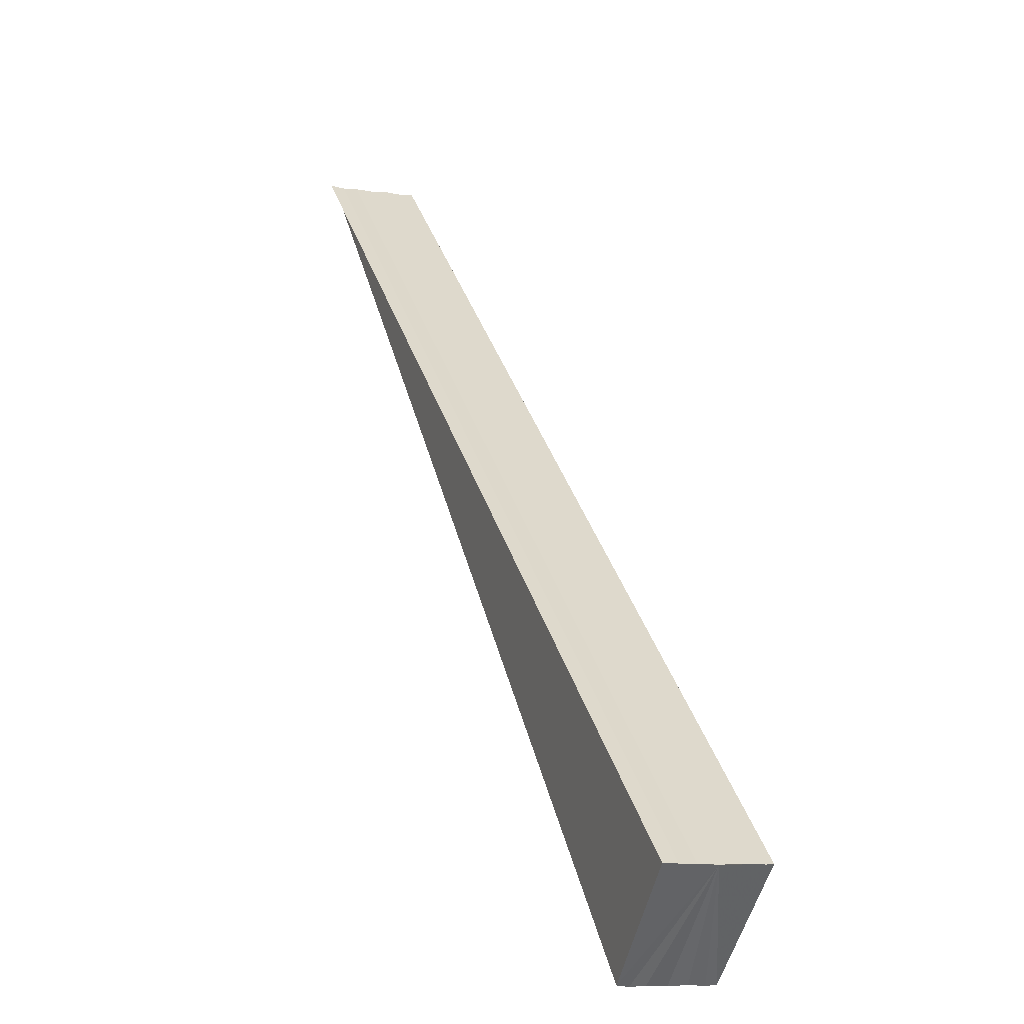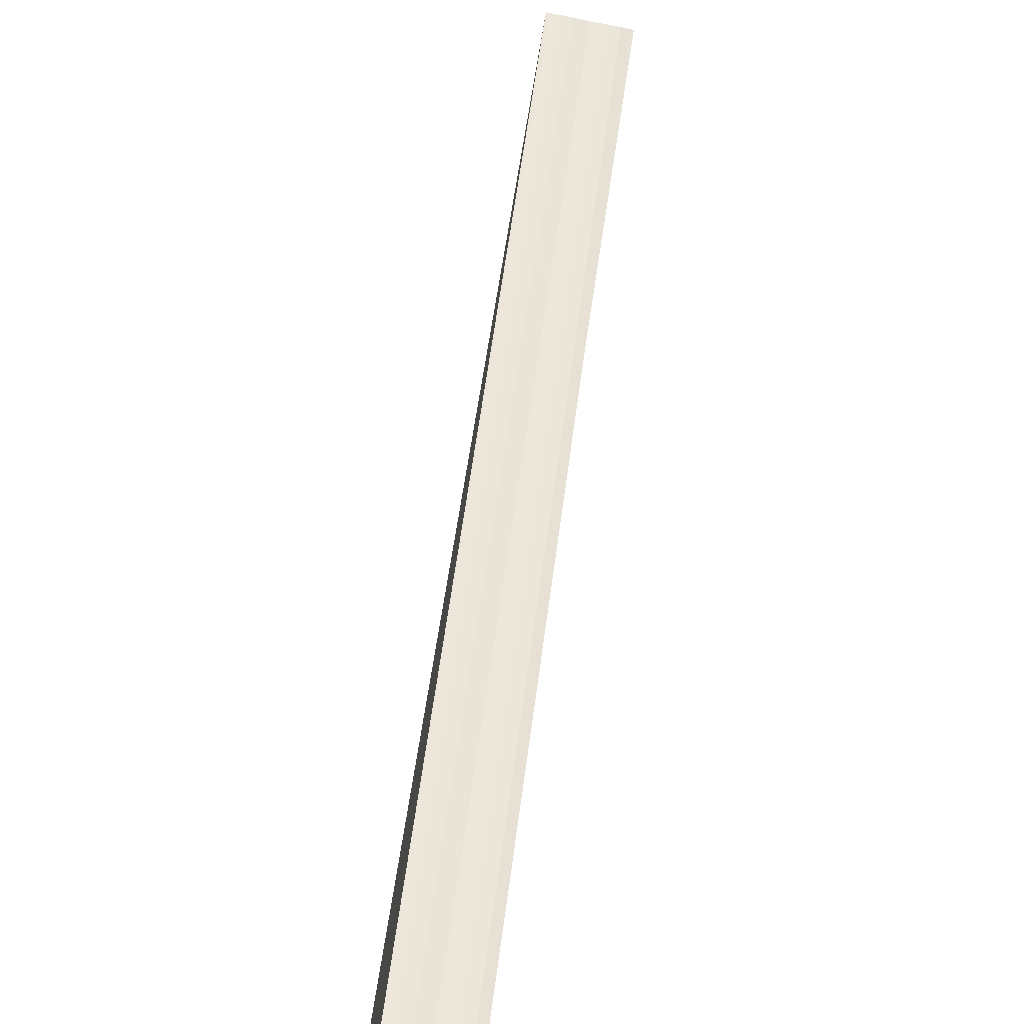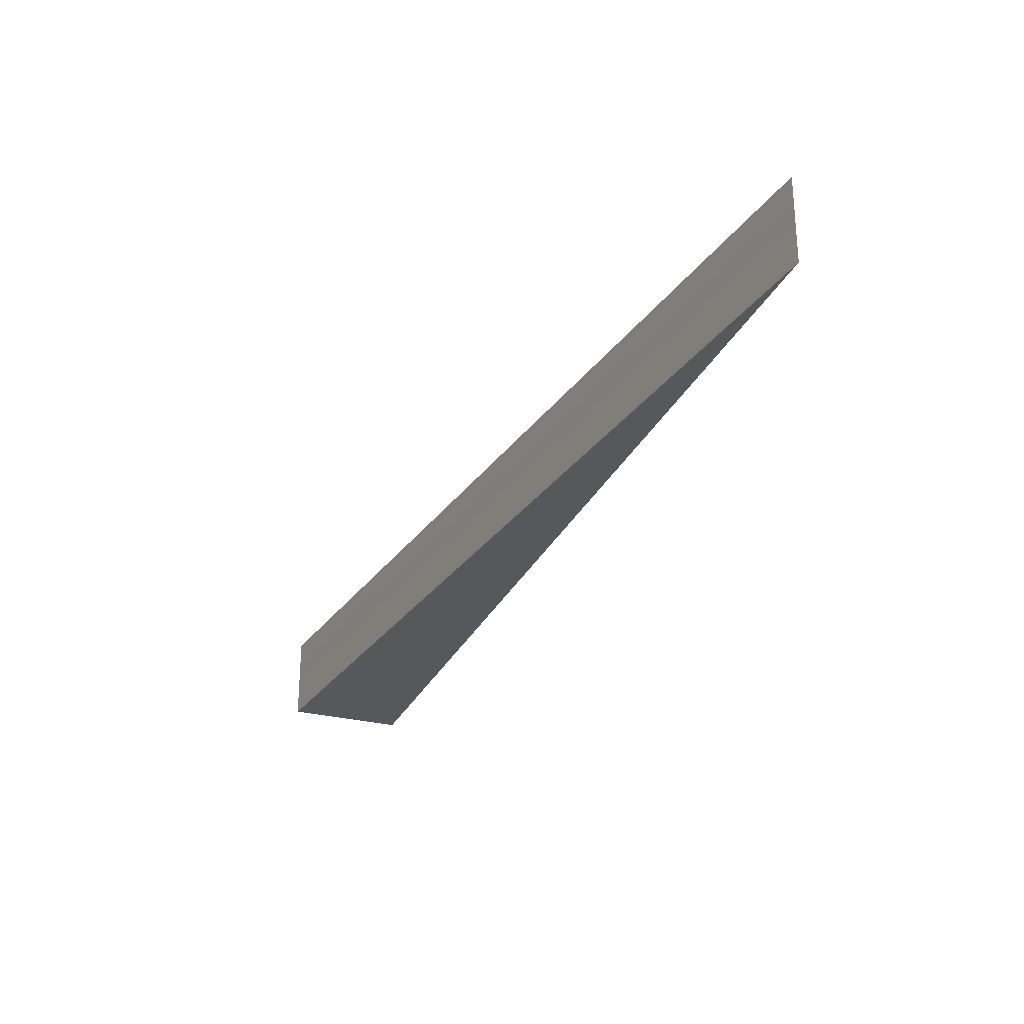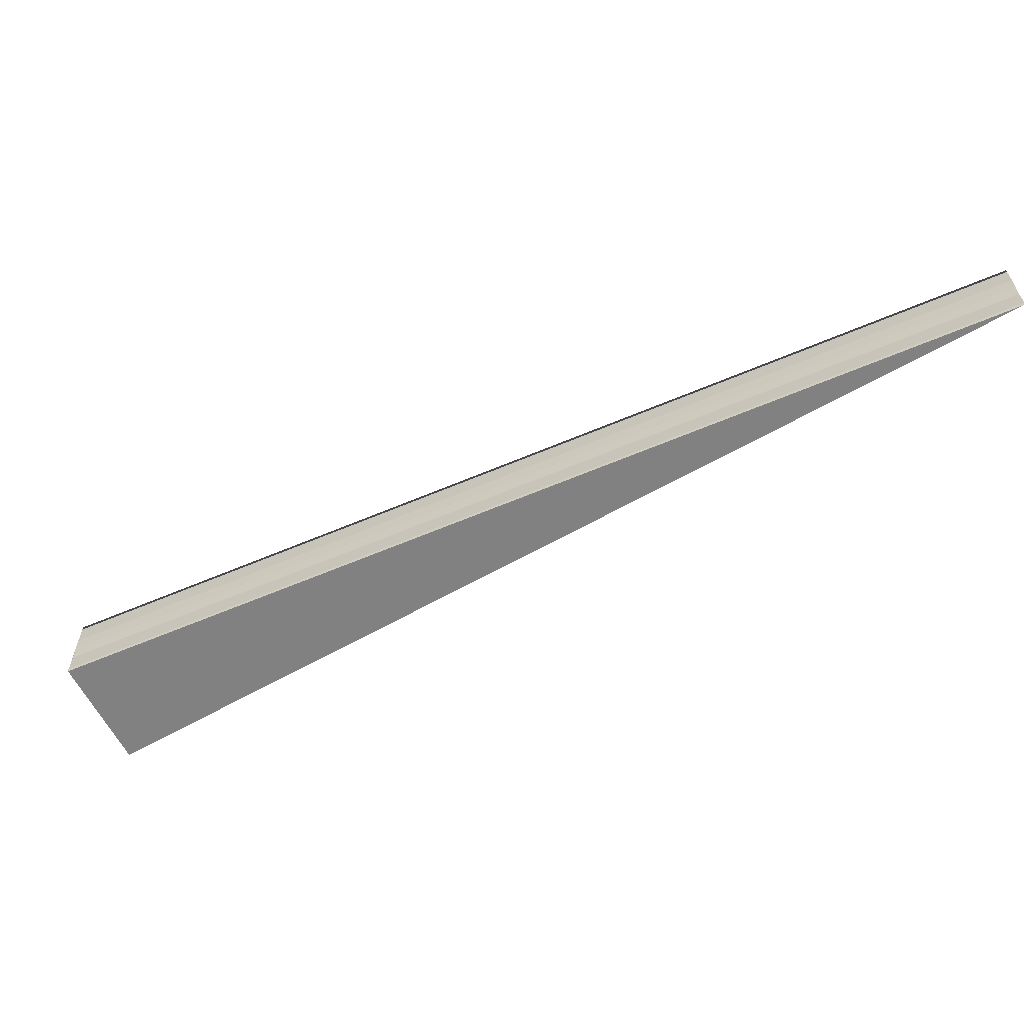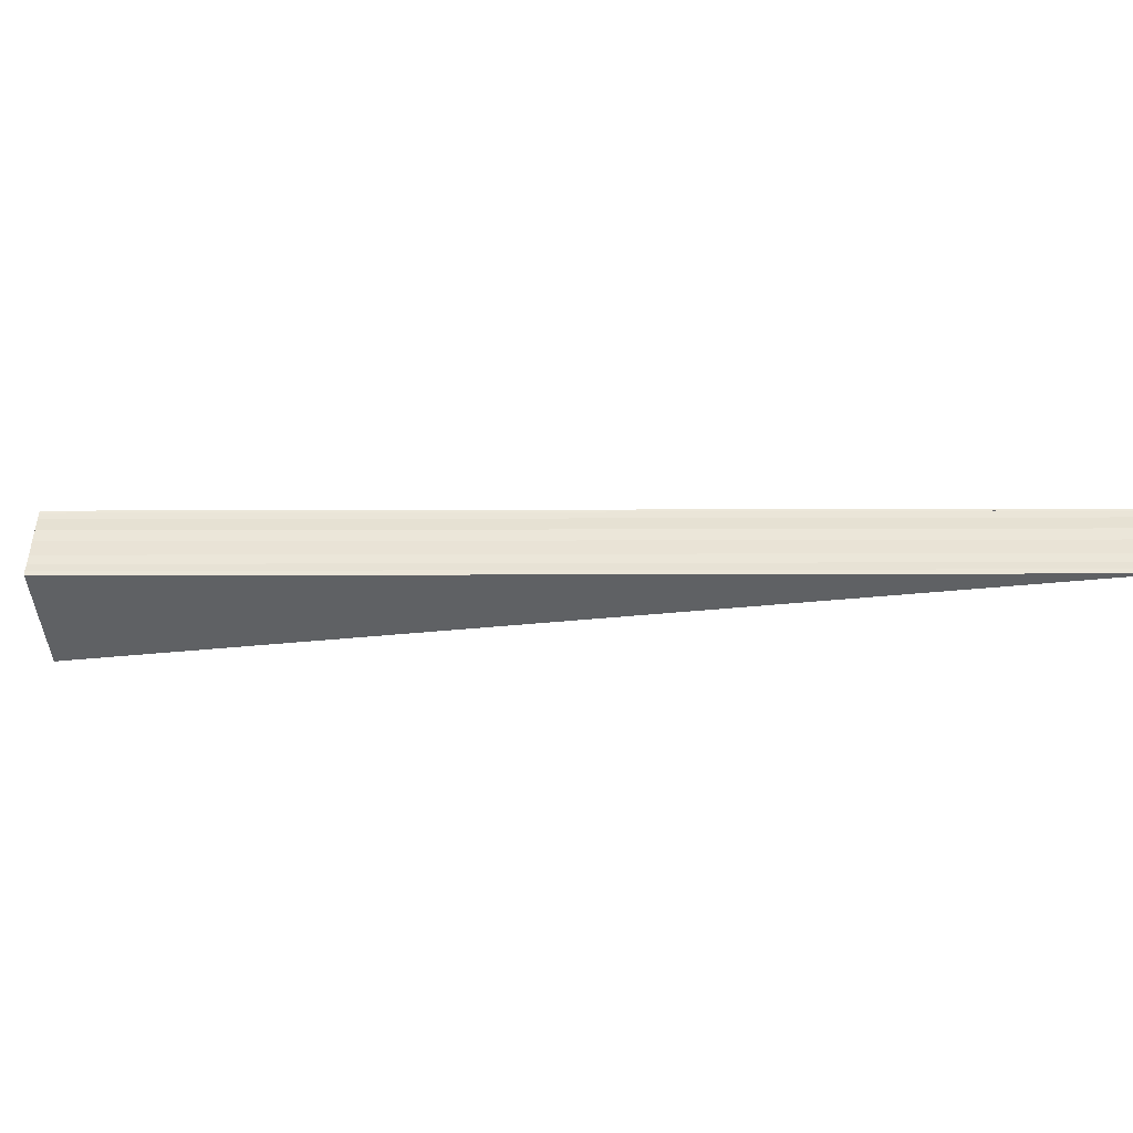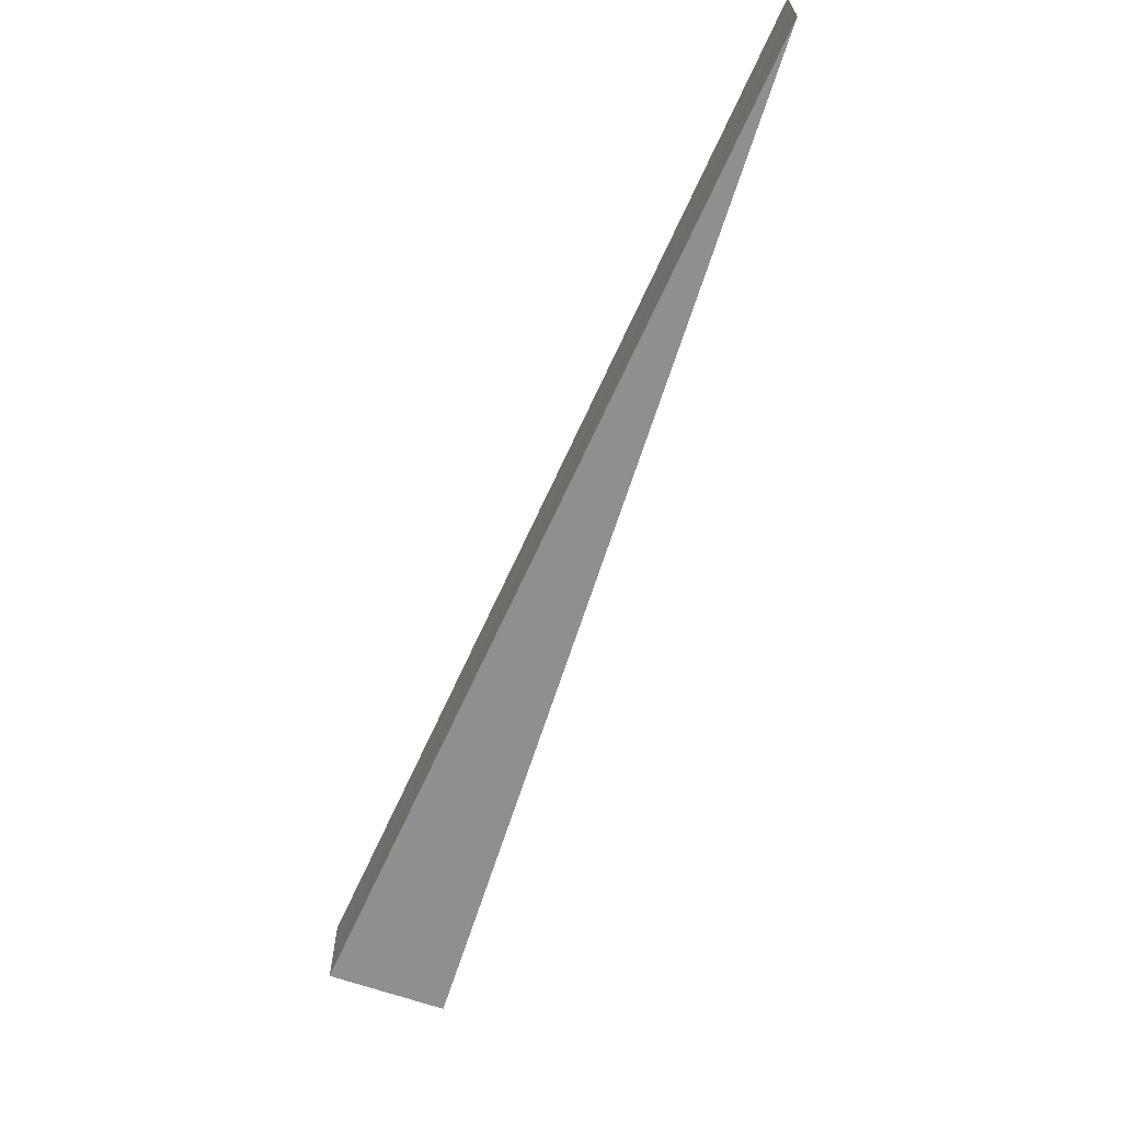
<metadata>
{"format":"obj","ext":"obj","renderer":"f3d","projection":"perspective","resolution":1024,"background":"white","views":[{"elev":-8.9,"azim":68.4,"up":"+Y"},{"elev":-74.4,"azim":-101.1,"up":"+Y"},{"elev":-28.6,"azim":-159.6,"up":"+Z"},{"elev":-62.1,"azim":161.7,"up":"+Z"},{"elev":-46.2,"azim":138.5,"up":"+Z"},{"elev":-65.9,"azim":-156.0,"up":"+Z"}]}
</metadata>
<code>
o 30698
v 2249 1881 22.77
v 2249 1881 22.77
v 2248 1881 22.77
v 2248 1881 22.77
v 2249 1881 22.77
v 2248 1881 22.77
v 2248 1881 22.77
v 2249 1881 22.77
v 2248 1881 22.77
v 2249 1881 22.77
v 2249 1881 22.77
v 2248 1881 22.77
v 2249 1881 22.77
v 2249 1881 22.77
v 2248 1881 22.77
v 2249 1881 22.77
v 2249 1881 22.77
v 2248 1881 22.77
v 2249 1881 22.77
v 2248 1881 22.77
v 2249 1881 22.77
v 2248 1881 22.77
v 2249 1881 22.77
v 2248 1881 22.77
v 2249 1881 22.77
v 2249 1881 22.76
v 2249 1881 22.77
v 2249 1881 22.77
v 2248 1881 22.76
v 2248 1881 22.77
v 2248 1881 22.77
v 2249 1881 22.77
v 2248 1881 22.77
v 2249 1881 22.77
v 2248 1881 22.77
v 2249 1881 22.77
v 2249 1881 22.76
v 2248 1881 22.76
v 2249 1881 22.76
v 2249 1881 22.77
v 2249 1881 22.77
v 2249 1881 22.77
v 2249 1881 22.77
v 2249 1881 22.77
v 2249 1881 22.77
v 2249 1881 22.77
v 2249 1881 22.77
v 2249 1881 22.77
v 2249 1881 22.77
v 2248 1881 22.77
v 2249 1881 22.77
v 2249 1881 22.77
v 2248 1881 22.77
v 2248 1881 22.77
f 1 2 3
f 3 2 4
f 2 5 6
f 4 5 7
f 5 8 9
f 10 11 9
f 7 8 12
f 12 13 7
f 14 10 15
f 8 16 15
f 17 14 18
f 19 17 20
f 21 19 22
f 23 21 24
f 25 26 24
f 27 25 22
f 28 27 20
f 16 28 18
f 29 23 30
f 31 25 30
f 30 32 31
f 33 27 31
f 31 34 33
f 35 28 33
f 33 36 35
f 30 37 38
f 39 40 38
f 35 41 12
f 12 16 35
f 16 42 37
f 16 43 42
f 16 44 43
f 16 45 44
f 16 46 45
f 16 47 46
f 16 48 47
f 16 49 48
f 7 48 50
f 51 52 50
f 53 52 54

</code>
